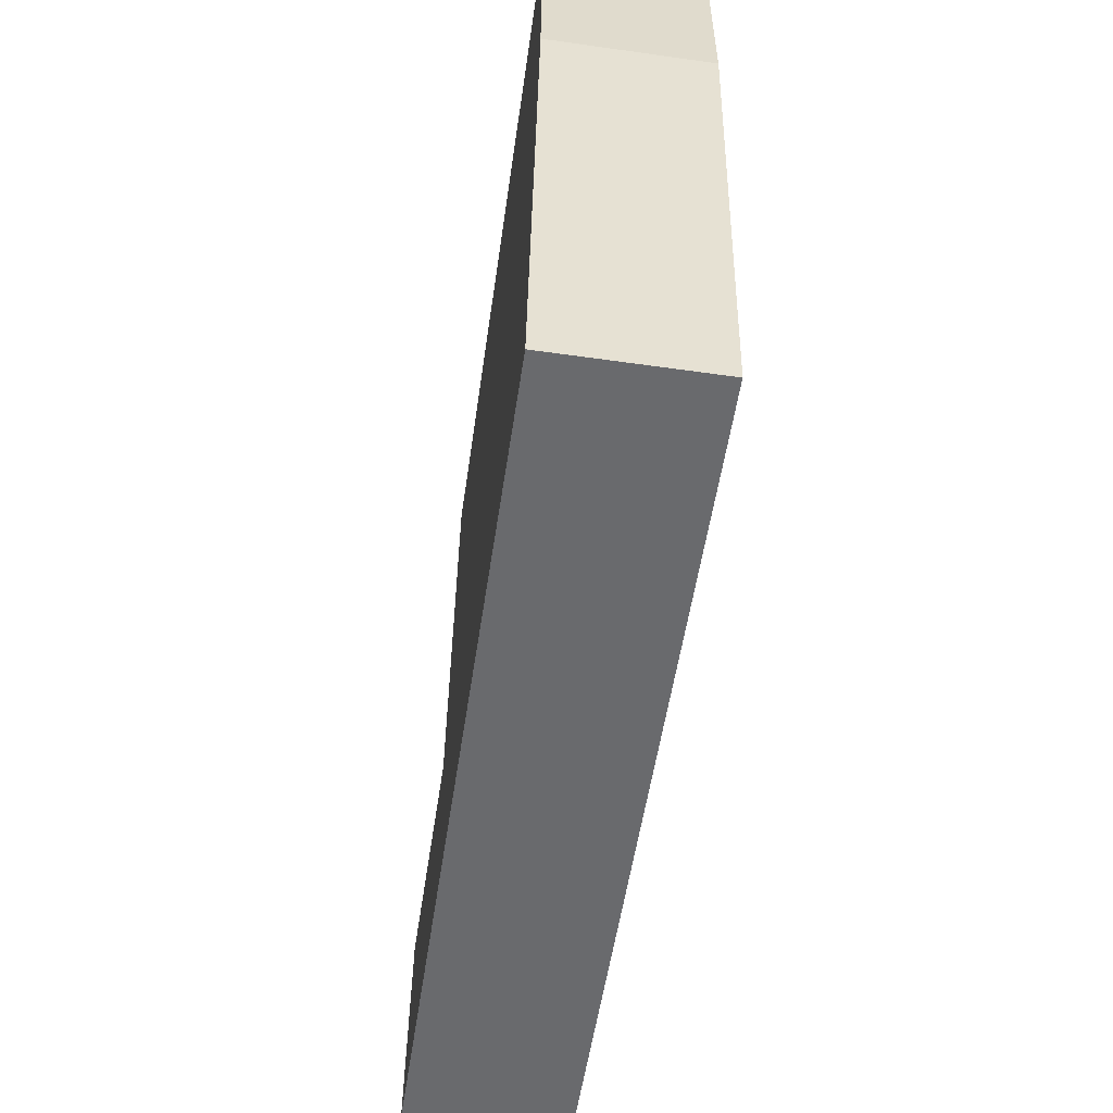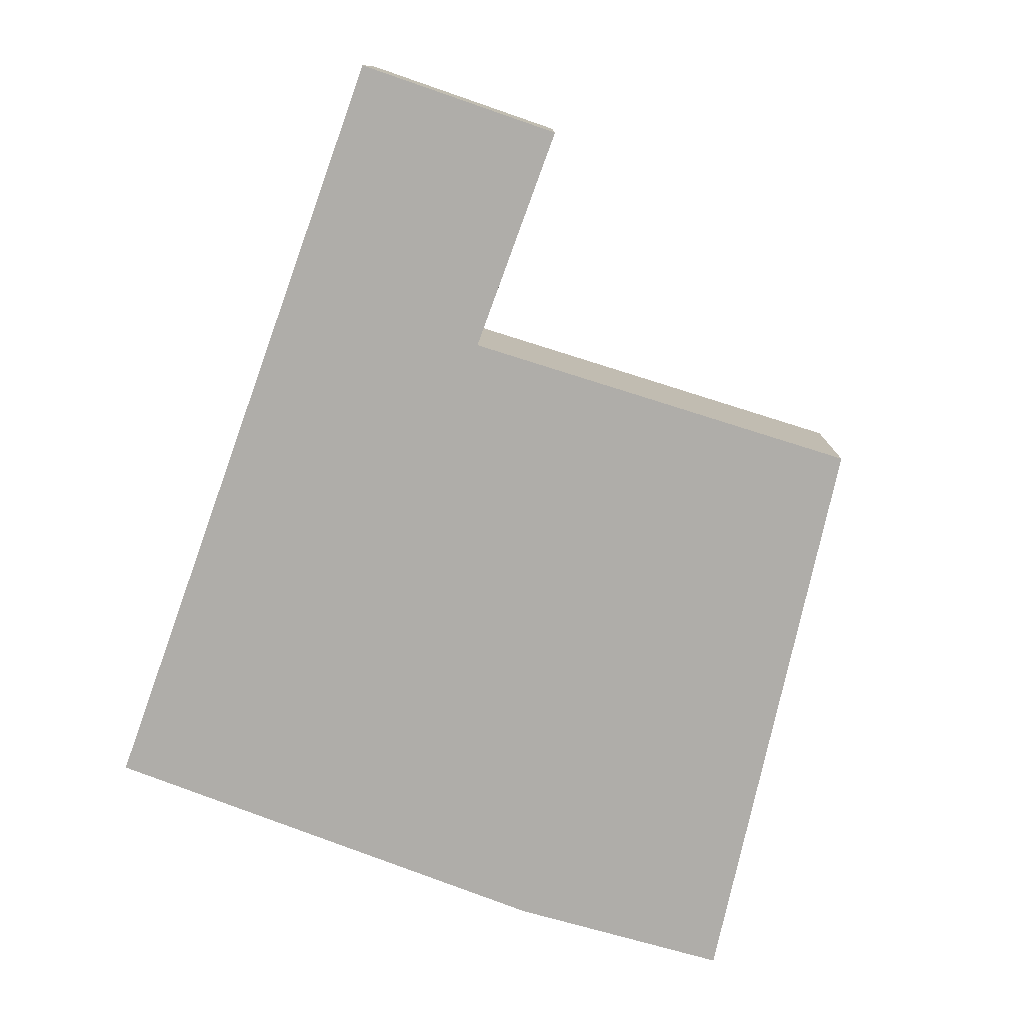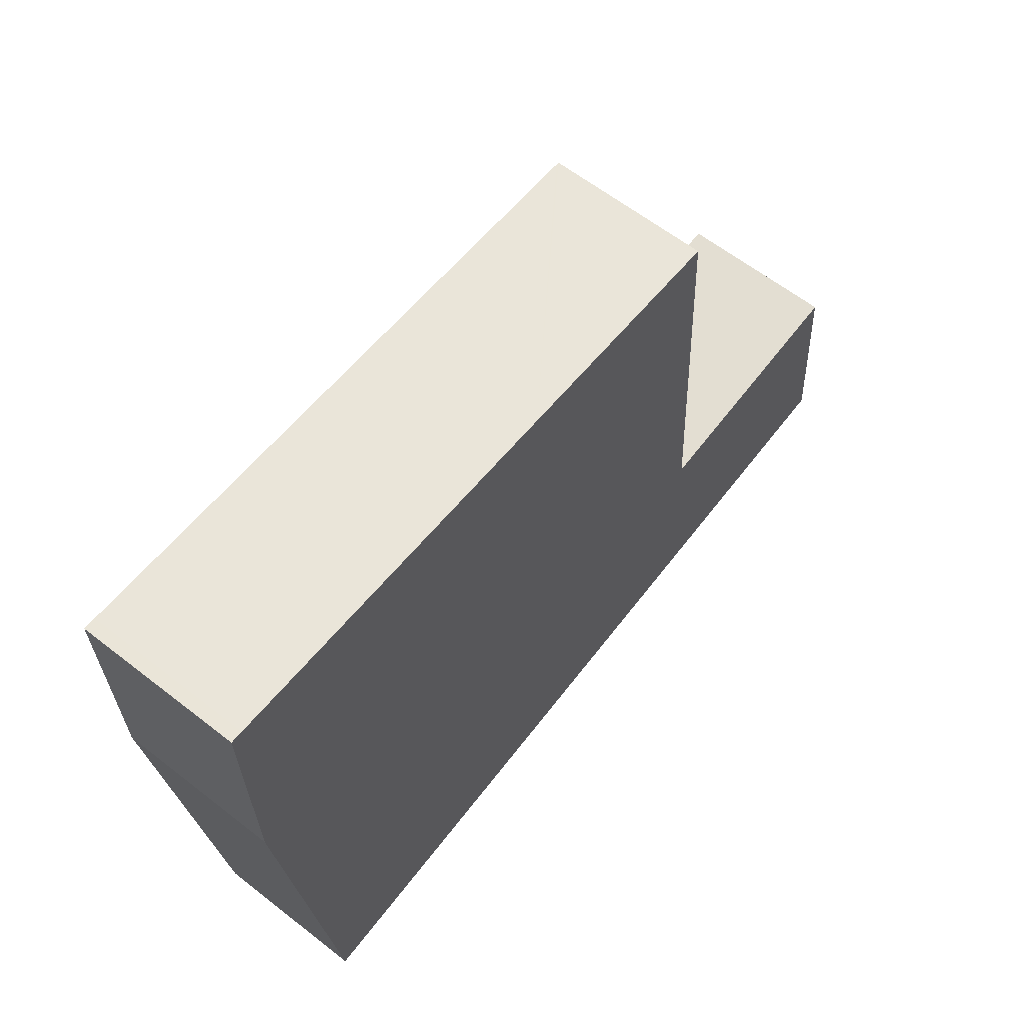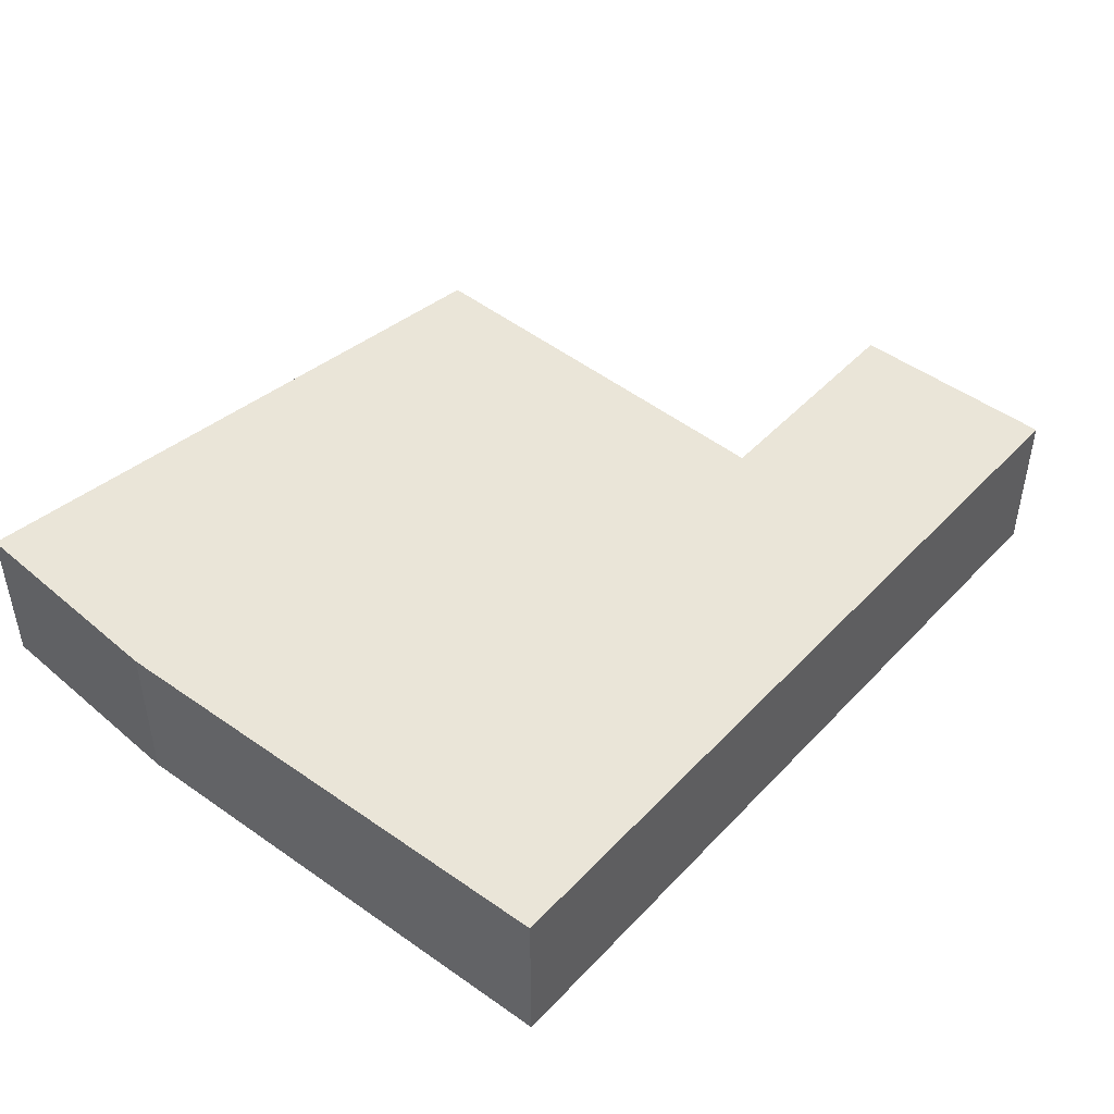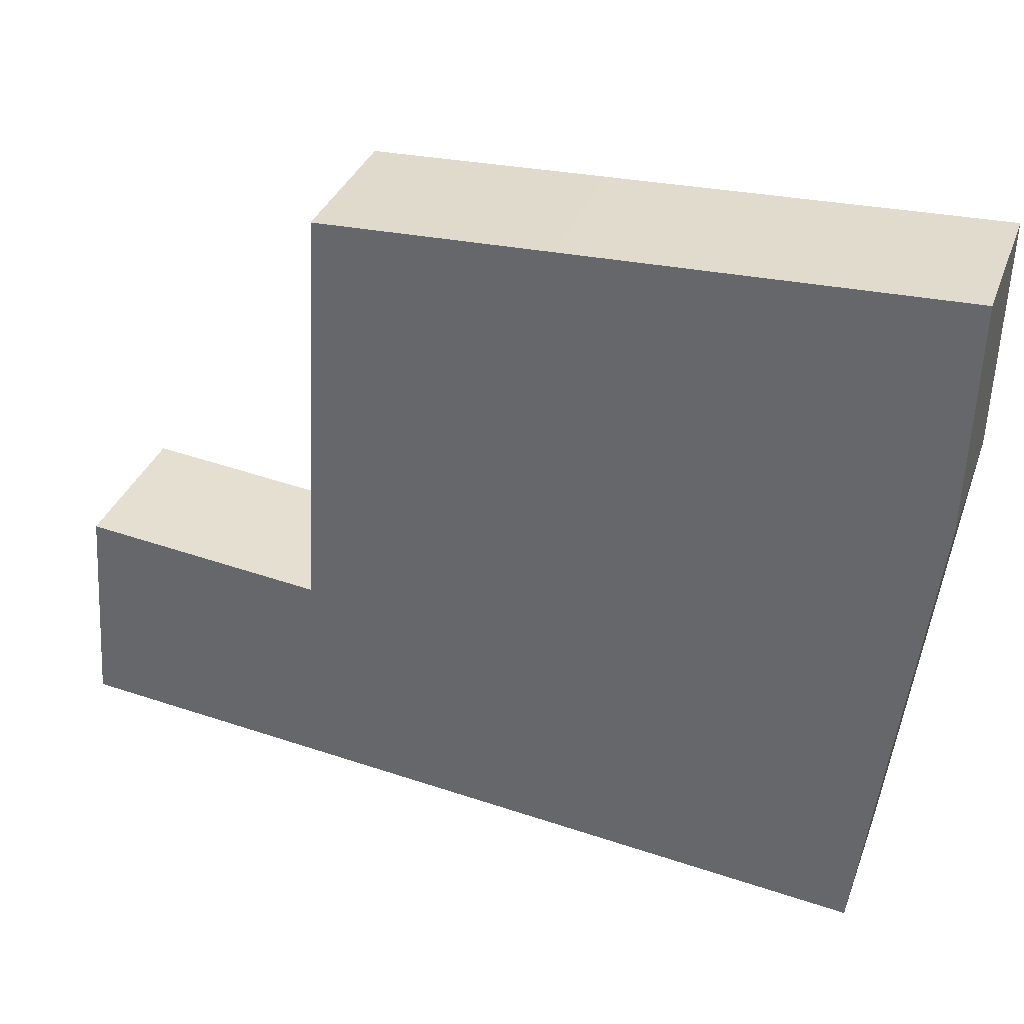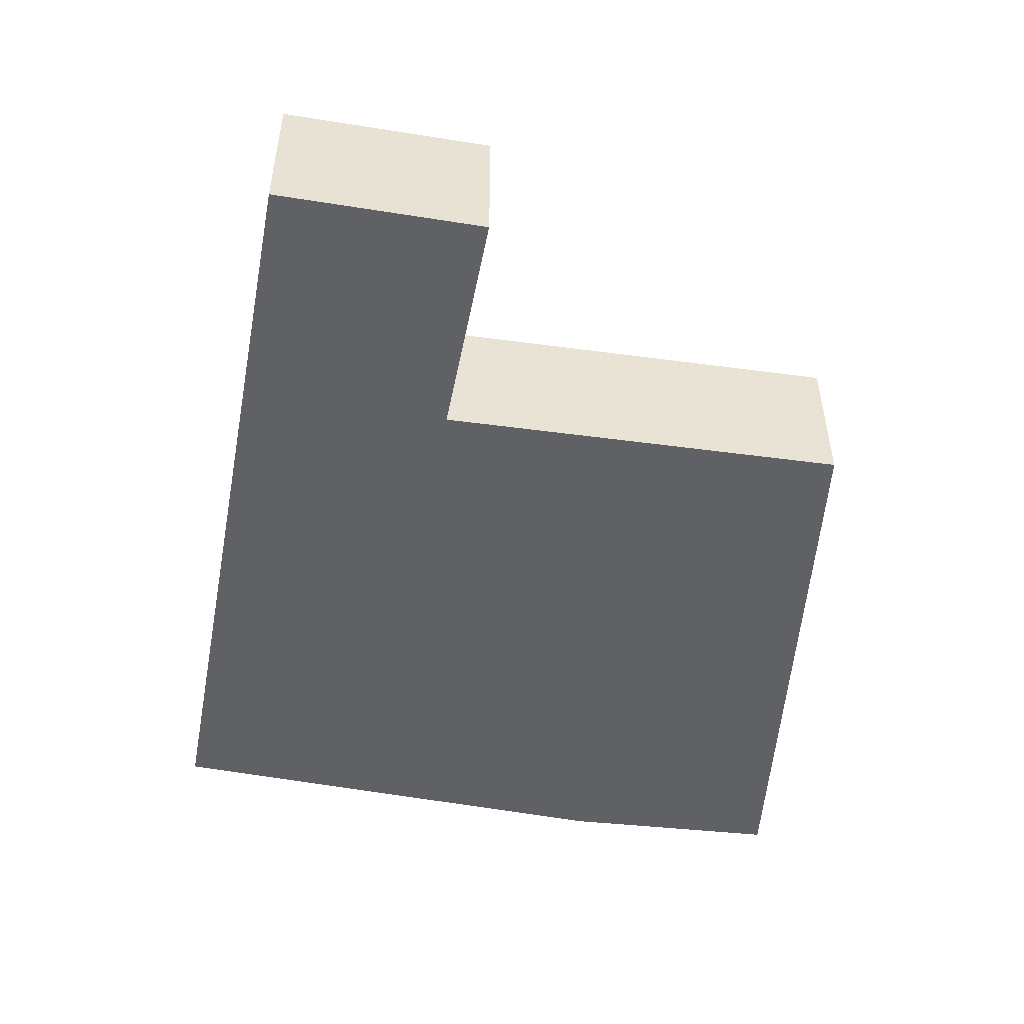
<metadata>
{"format":"obj","ext":"obj","renderer":"f3d","projection":"perspective","resolution":1024,"background":"white","views":[{"elev":-58.6,"azim":81.7,"up":"+Z"},{"elev":-77.3,"azim":-104.4,"up":"+Y"},{"elev":61.4,"azim":128.5,"up":"+Z"},{"elev":45.5,"azim":135.6,"up":"+Y"},{"elev":34.7,"azim":18.9,"up":"+Z"},{"elev":-49.4,"azim":-95.4,"up":"+Y"}]}
</metadata>
<code>
v  0.19 1.739 2.383
v  2.524 1.739 -0.245
v  0 1.739 1.065e-16
v  9.212 1.739 -0.895
v  2.732 1.739 2.127
v  2.865 1.739 2.114
v  9.855 1.739 4.498
v  3.07 1.739 5.966
v  3.113 1.739 6.779
v  3.141 1.739 6.78
v  5.678 1.739 6.885
v  9.898 1.739 6.475
v  9.779 1.739 7.054
v  9.911 1.739 7.059
v  3.113 -4.151e-16 6.779
v  3.141 -4.152e-16 6.78
v  5.678 -4.216e-16 6.885
v  9.779 -4.319e-16 7.054
v  9.911 -4.322e-16 7.059
v  0.19 -1.459e-16 2.383
v  2.732 -1.302e-16 2.127
v  2.865 -1.294e-16 2.114
v  9.855 -2.754e-16 4.498
v  9.898 -3.965e-16 6.475
v  9.212 5.48e-17 -0.895
v  2.524 1.5e-17 -0.245
v  0 0 0
v  3.07 -3.653e-16 5.966
g defaultobject
f 1 2 3
f 2 1 4
f 4 1 5
f 4 5 6
f 4 6 7
f 7 6 8
f 7 8 9
f 7 9 10
f 7 10 11
f 7 11 12
f 12 11 13
f 12 13 14
f 15 10 9
f 10 15 11
f 11 15 16
f 11 16 17
f 11 17 13
f 13 17 18
f 13 18 14
f 14 18 19
f 20 5 1
f 5 20 21
f 5 21 6
f 6 21 22
f 19 12 14
f 12 19 7
f 7 19 23
f 23 19 24
f 23 4 7
f 4 23 25
f 25 2 4
f 2 25 26
f 2 26 3
f 3 26 27
f 27 1 3
f 1 27 20
f 8 15 9
f 15 8 28
f 28 8 6
f 28 6 22
f 26 20 27
f 20 26 25
f 20 25 21
f 21 25 22
f 22 25 28
f 28 25 23
f 28 23 15
f 15 23 16
f 16 23 17
f 17 23 18
f 18 23 24
f 18 24 19

</code>
